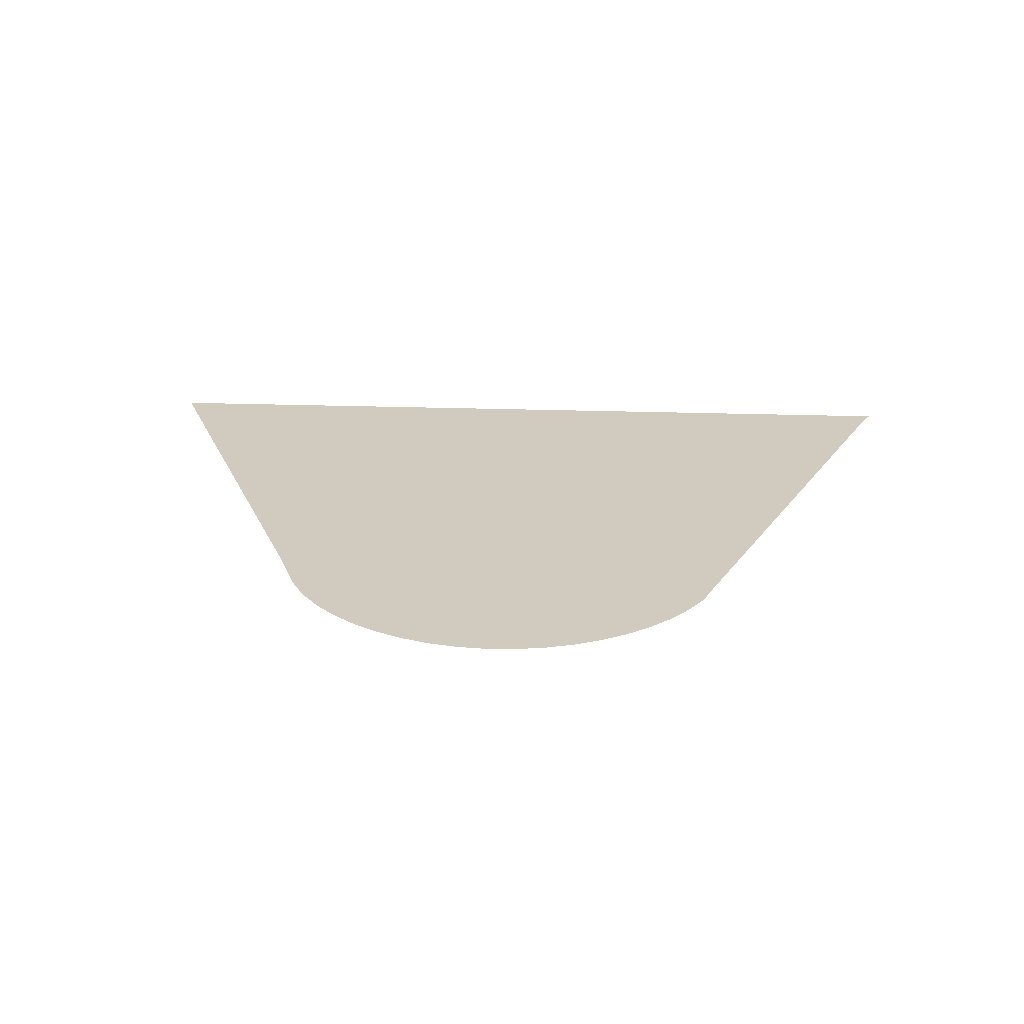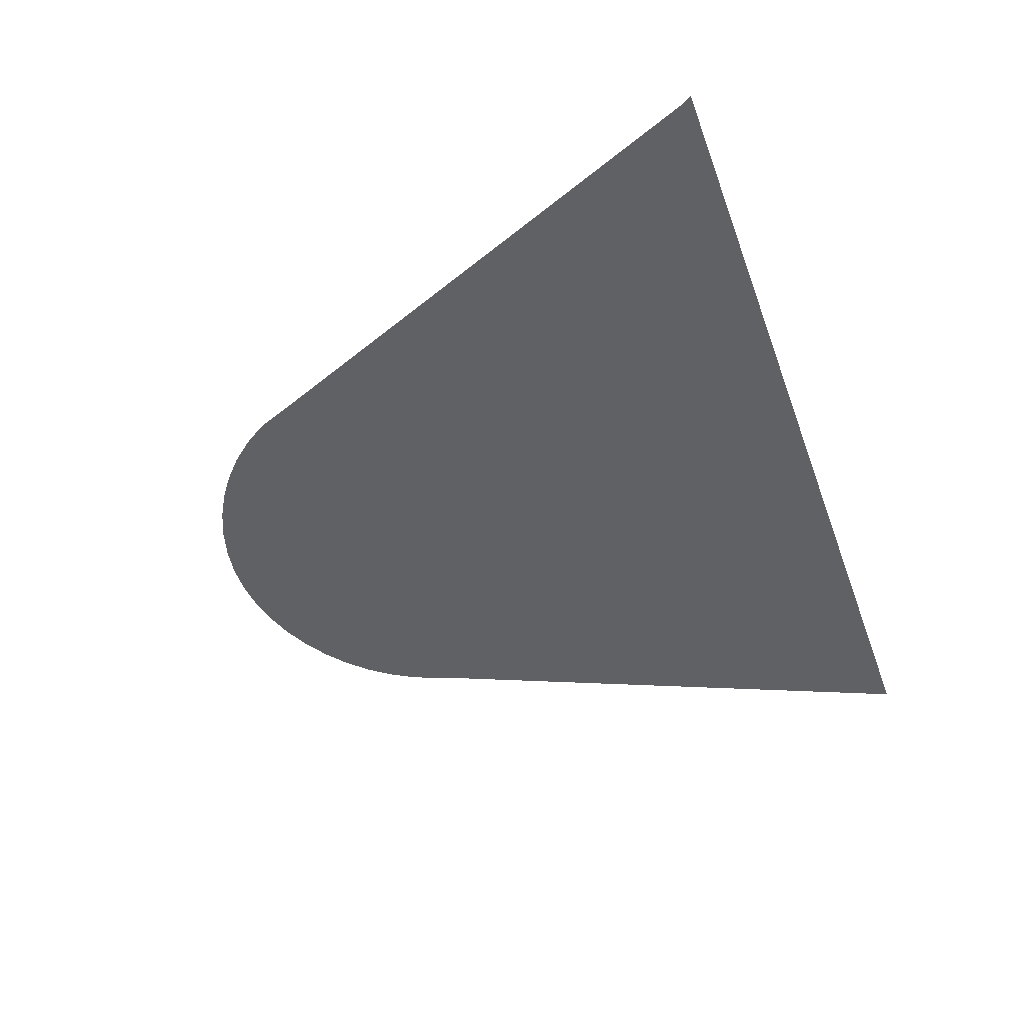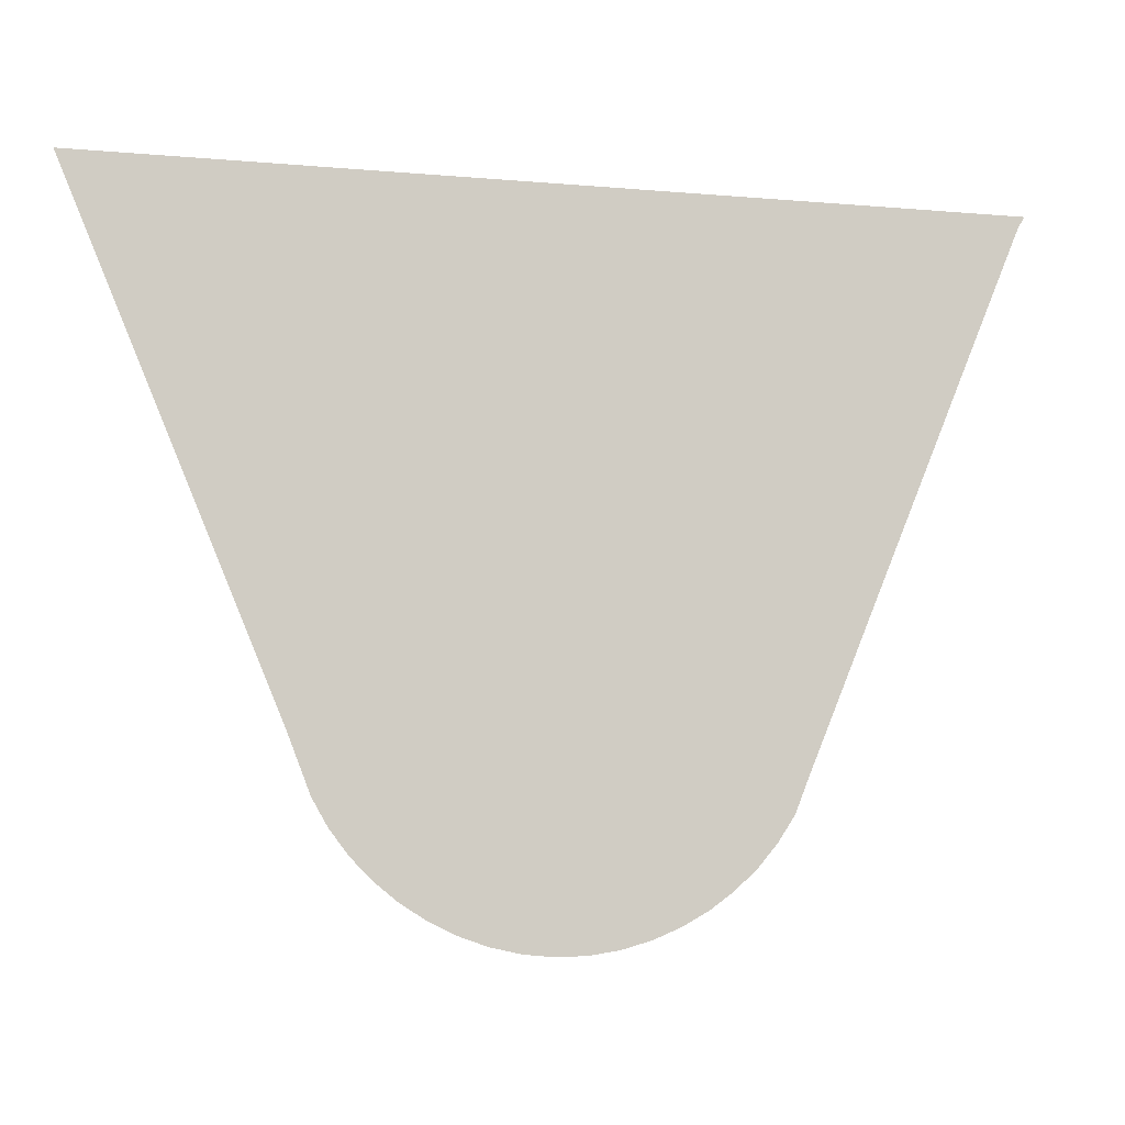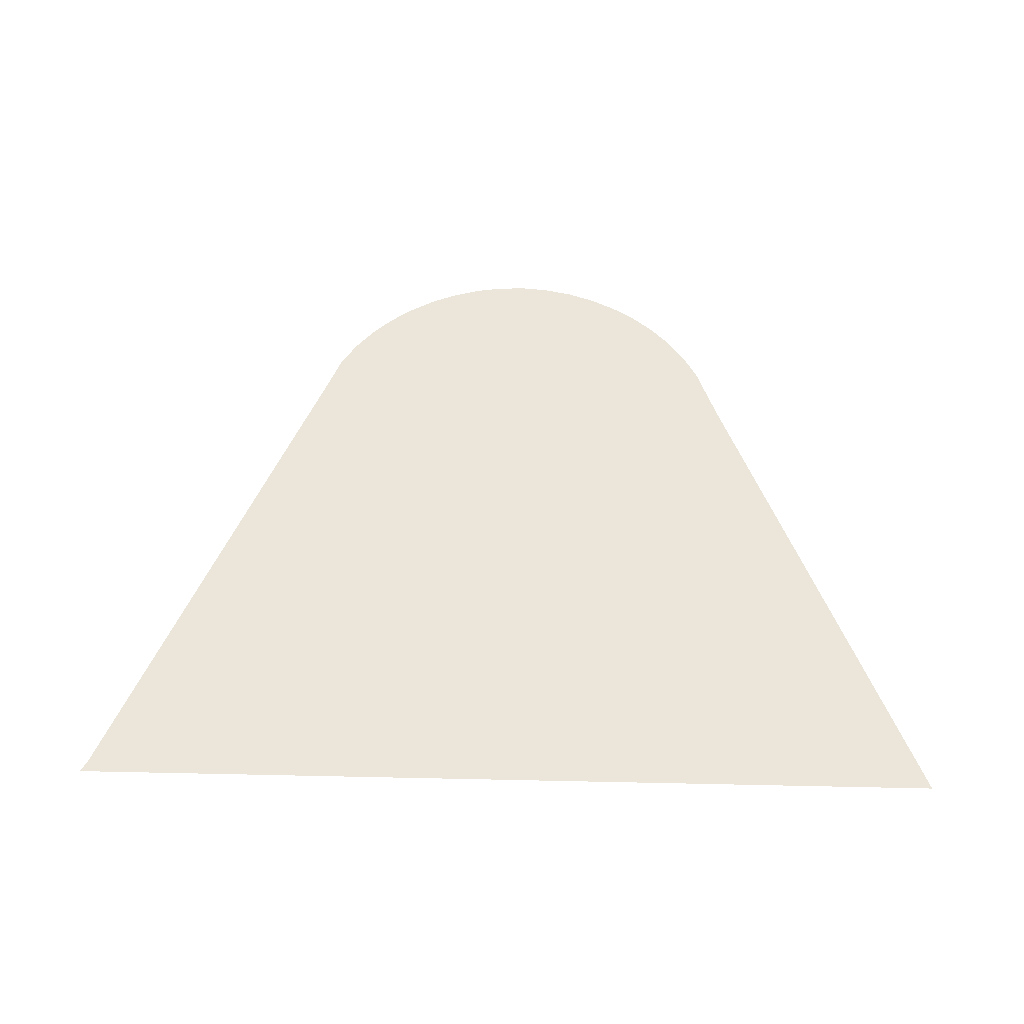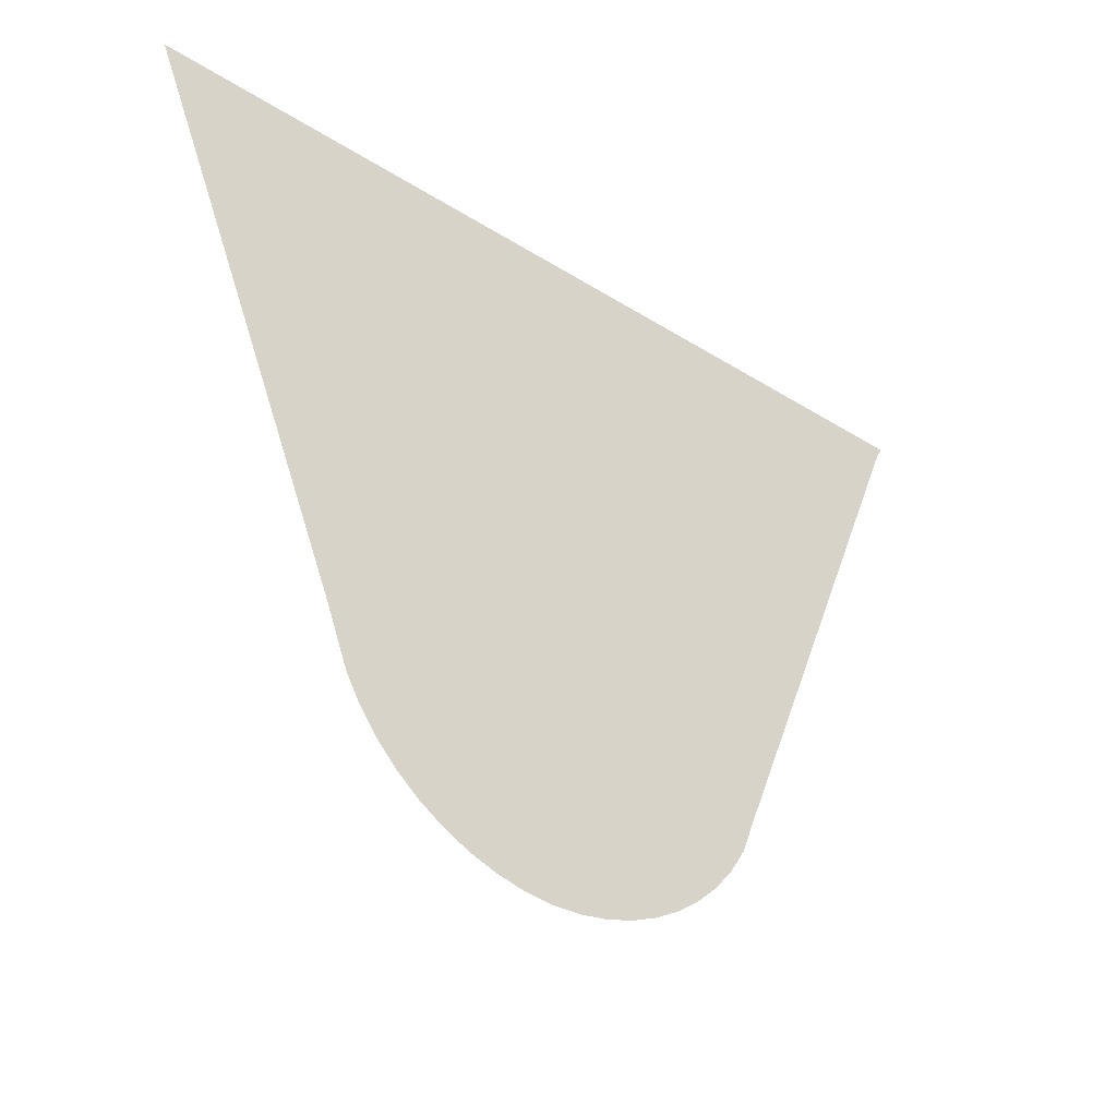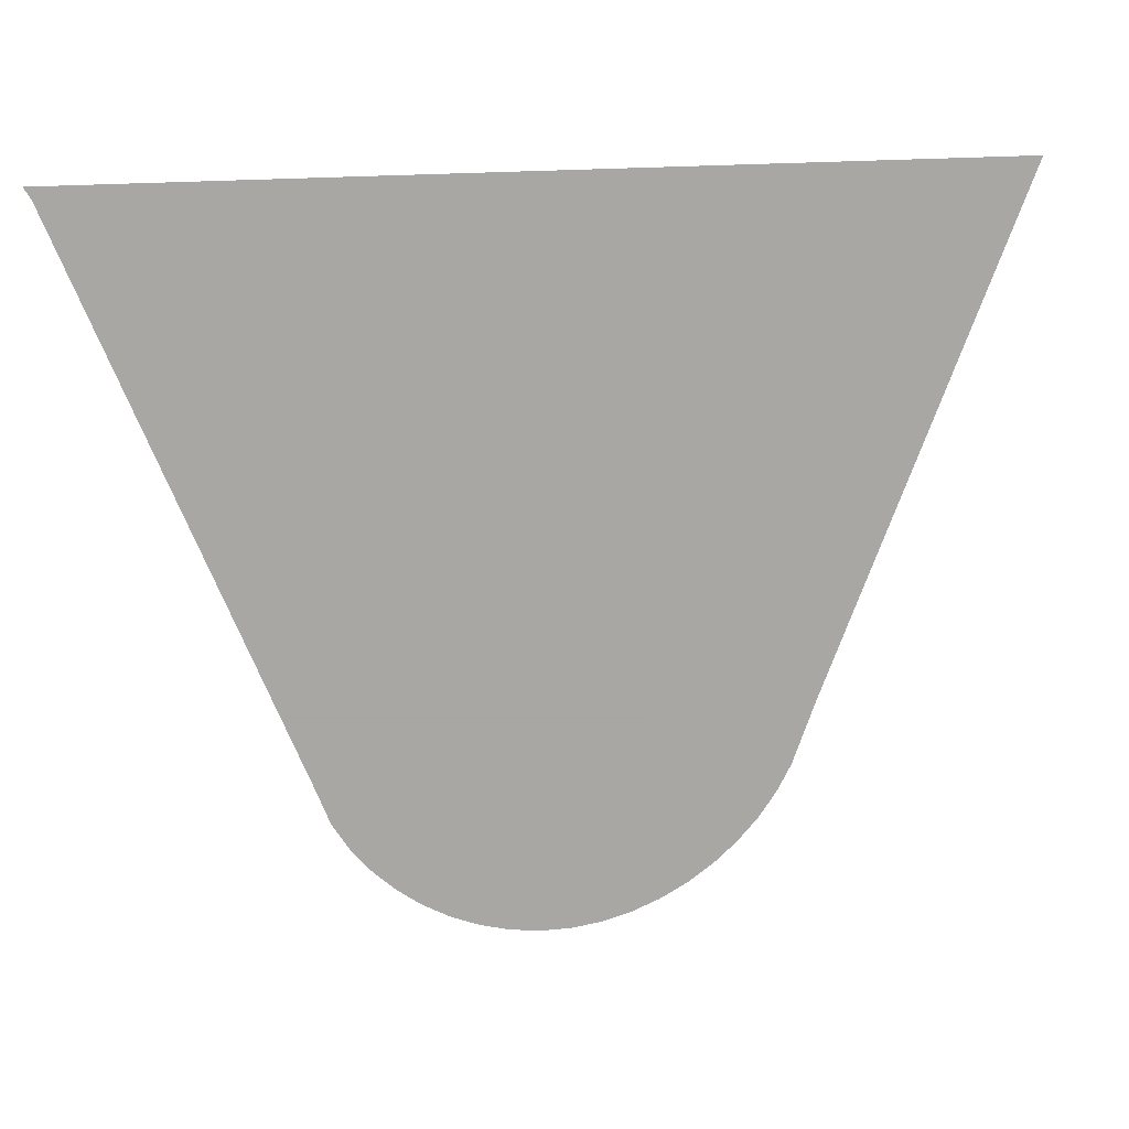
<metadata>
{"format":"obj","ext":"obj","renderer":"f3d","projection":"perspective","resolution":1024,"background":"white","views":[{"elev":23.3,"azim":3.3,"up":"+Z"},{"elev":-48.5,"azim":109.6,"up":"+Z"},{"elev":-7.7,"azim":-14.1,"up":"+Y"},{"elev":55.2,"azim":-178.7,"up":"+Z"},{"elev":-35.0,"azim":-40.2,"up":"+Y"},{"elev":14.6,"azim":162.6,"up":"+Y"}]}
</metadata>
<code>
v -47.3 12.15 52.18
v -47.46 12.18 52.18
v -47.62 12.24 52.18
v -47.78 12.31 52.18
v -47.92 12.4 52.18
v -48.05 12.51 52.18
v -48.17 12.63 52.18
v -48.27 12.76 52.18
v -48.35 12.91 52.18
v -48.36 12.93 52.18
v -48.49 13.25 52.18
v -49.67 16.07 52.18
v -44.52 16.07 52.18
v -44.52 16.07 52.18
v -44.56 16.01 52.18
v -45.8 13.02 52.18
v -45.86 12.85 52.18
v -45.87 12.84 52.18
v -45.96 12.7 52.18
v -46.07 12.57 52.18
v -46.19 12.46 52.18
v -46.33 12.36 52.18
v -46.48 12.28 52.18
v -46.63 12.21 52.18
v -46.79 12.17 52.18
v -46.96 12.14 52.18
v -47.13 12.13 52.18
f 2 24 3
f 10 5 4
f 23 16 24
f 10 9 8
f 7 10 8
f 7 6 10
f 10 6 5
f 16 10 4
f 3 16 4
f 10 16 11
f 14 13 15
f 15 13 12
f 11 15 12
f 11 16 15
f 23 22 16
f 16 19 17
f 17 19 18
f 16 20 19
f 16 21 20
f 16 22 21
f 24 16 3
f 25 24 2
f 1 25 2
f 1 26 25
f 1 27 26

</code>
